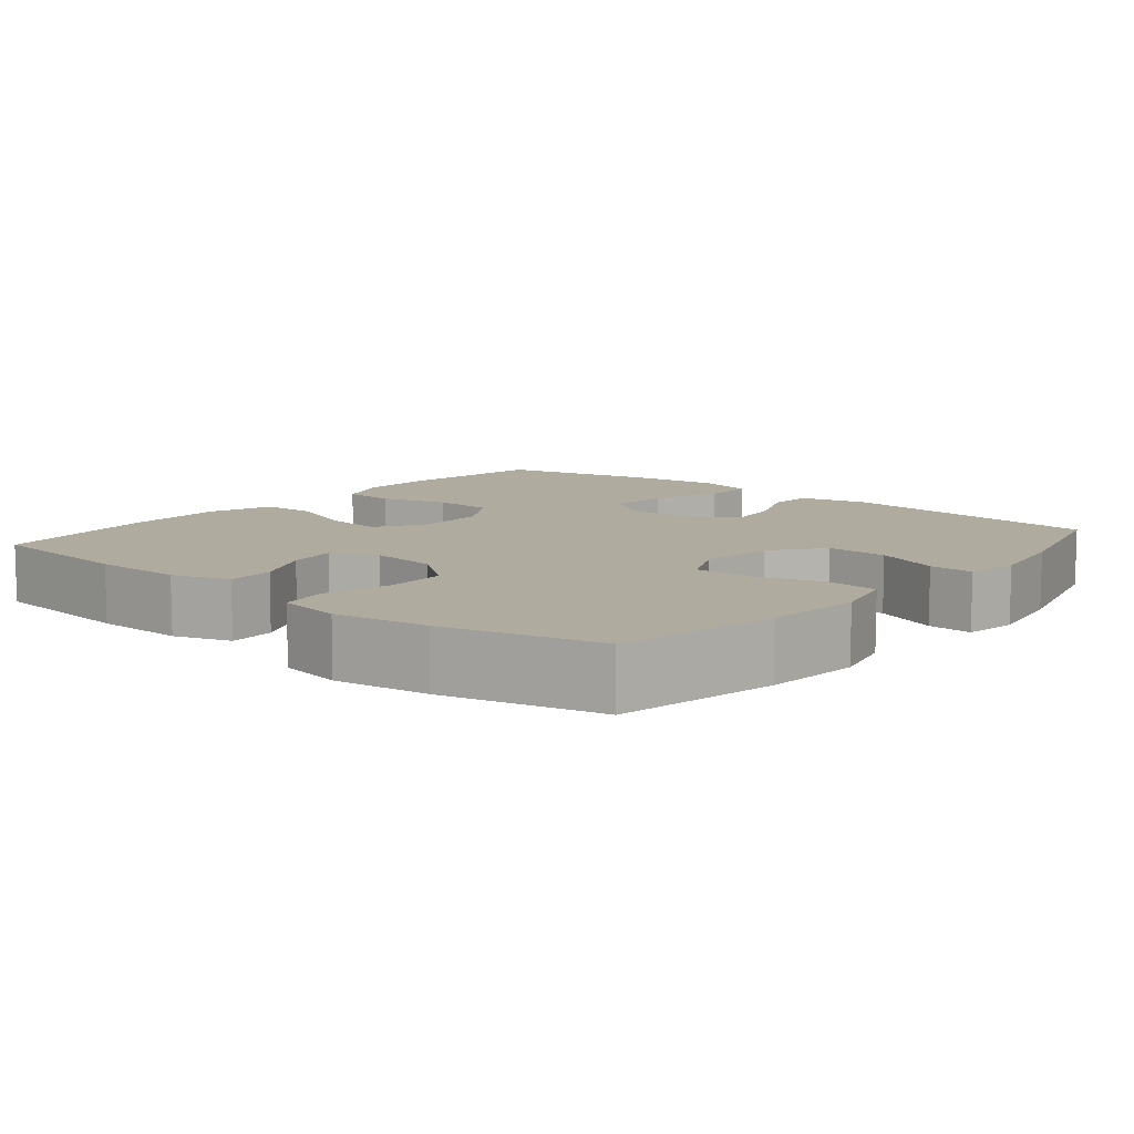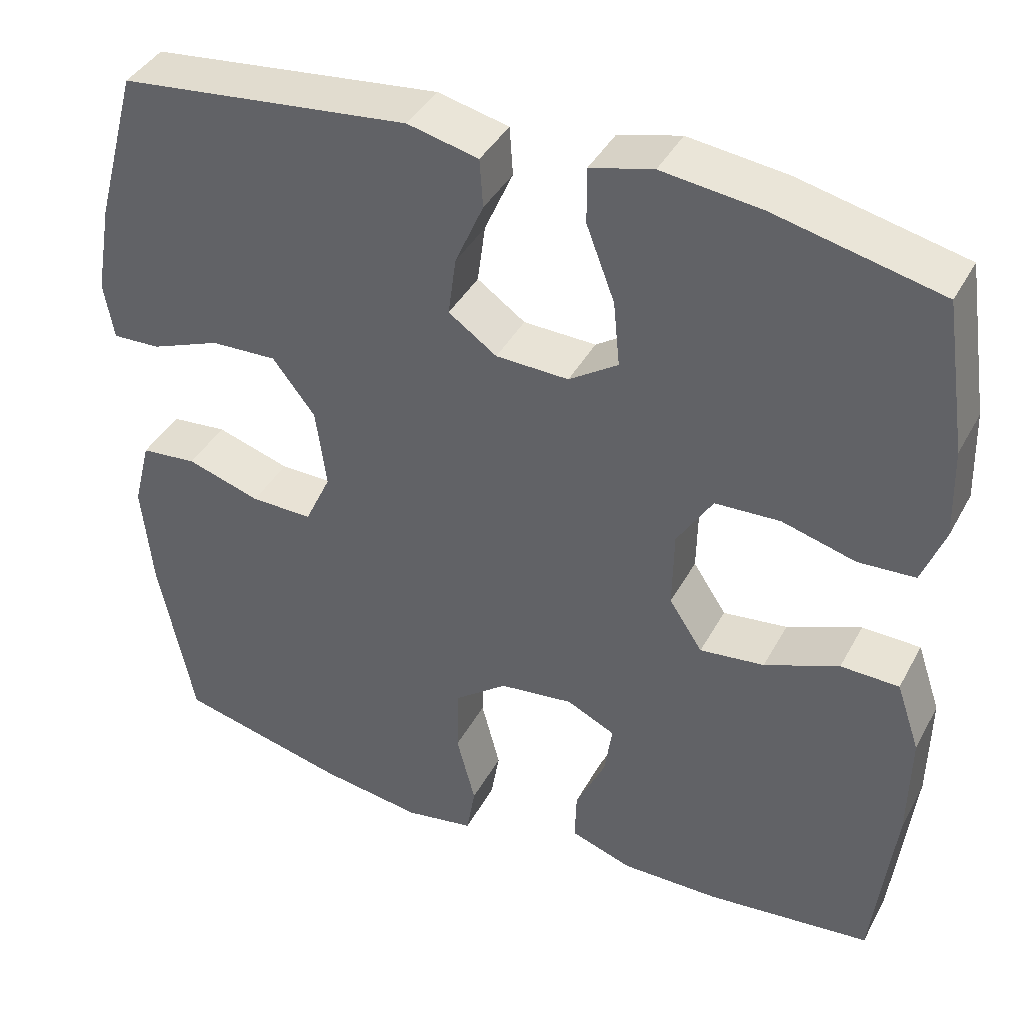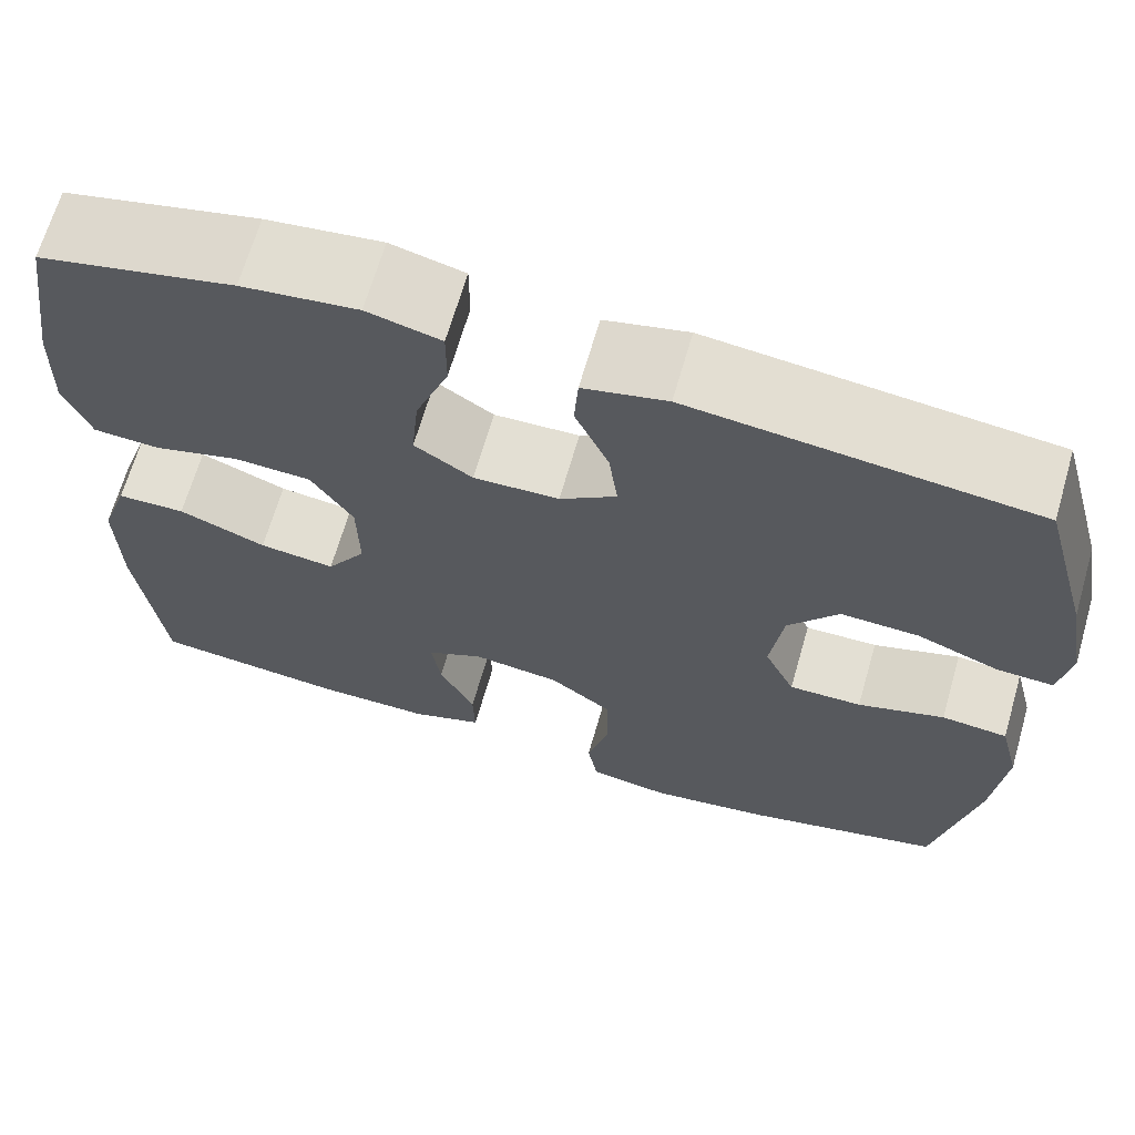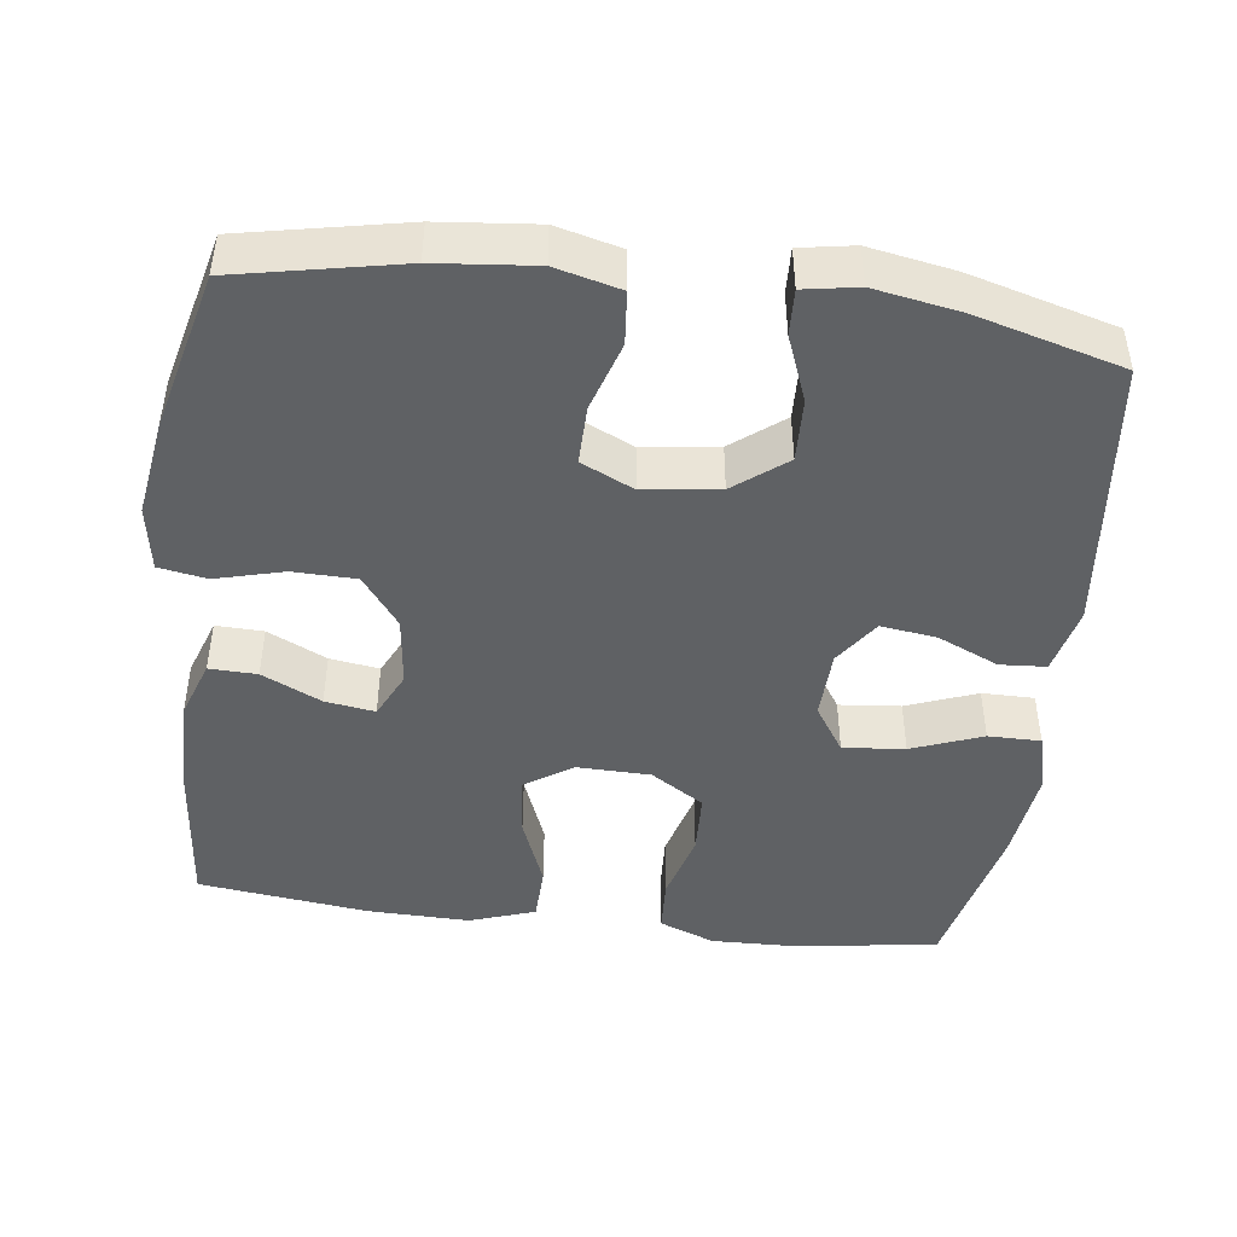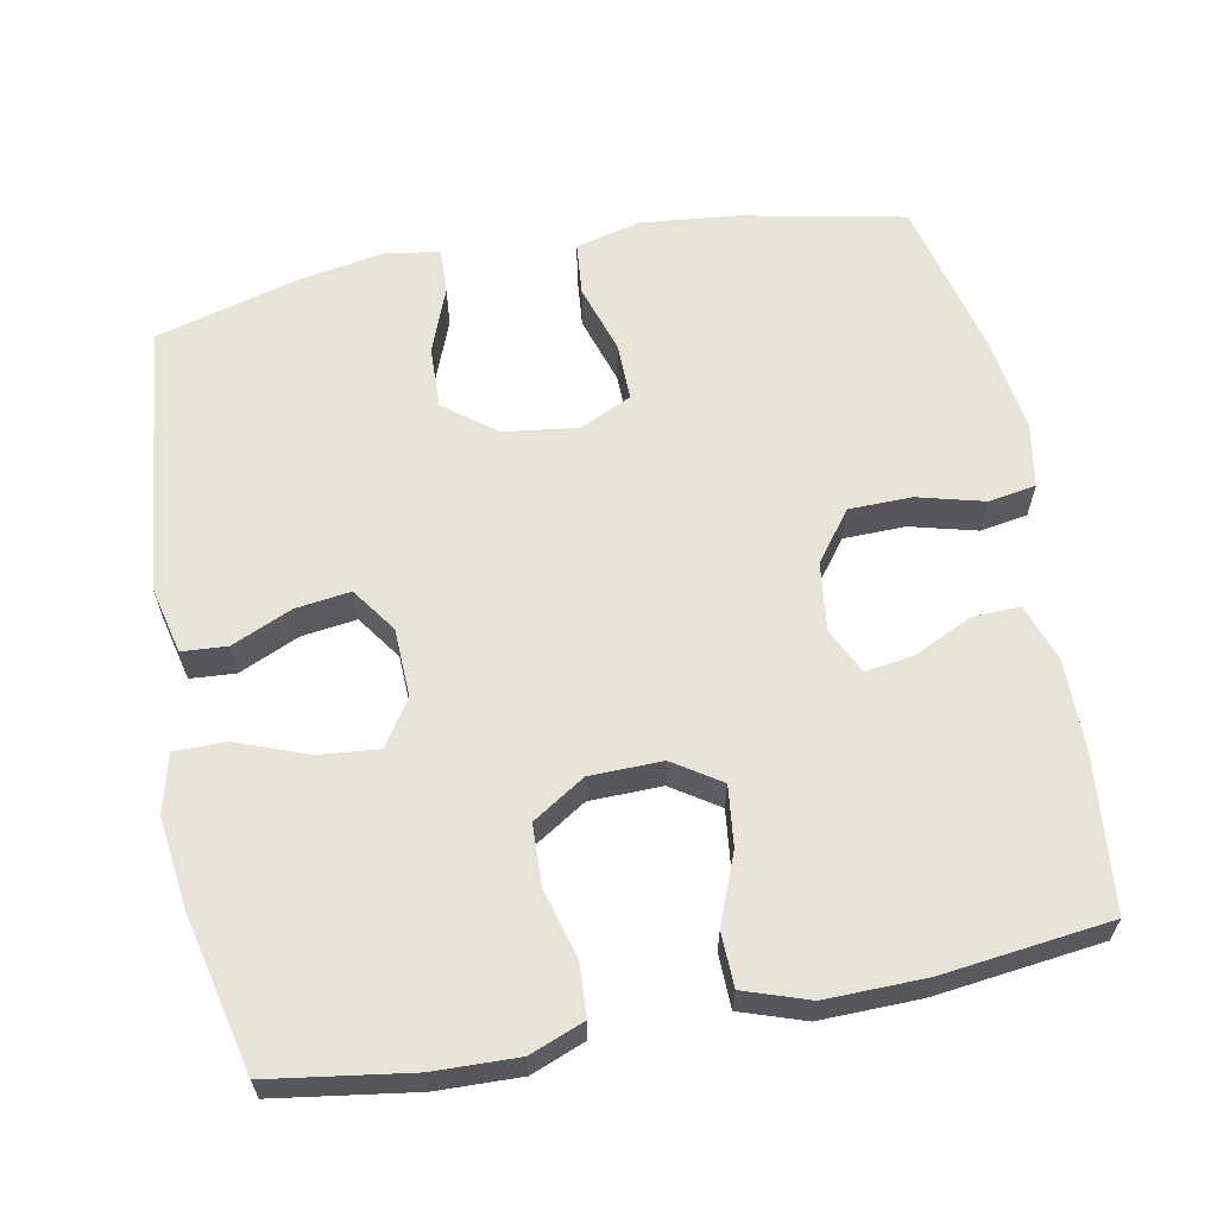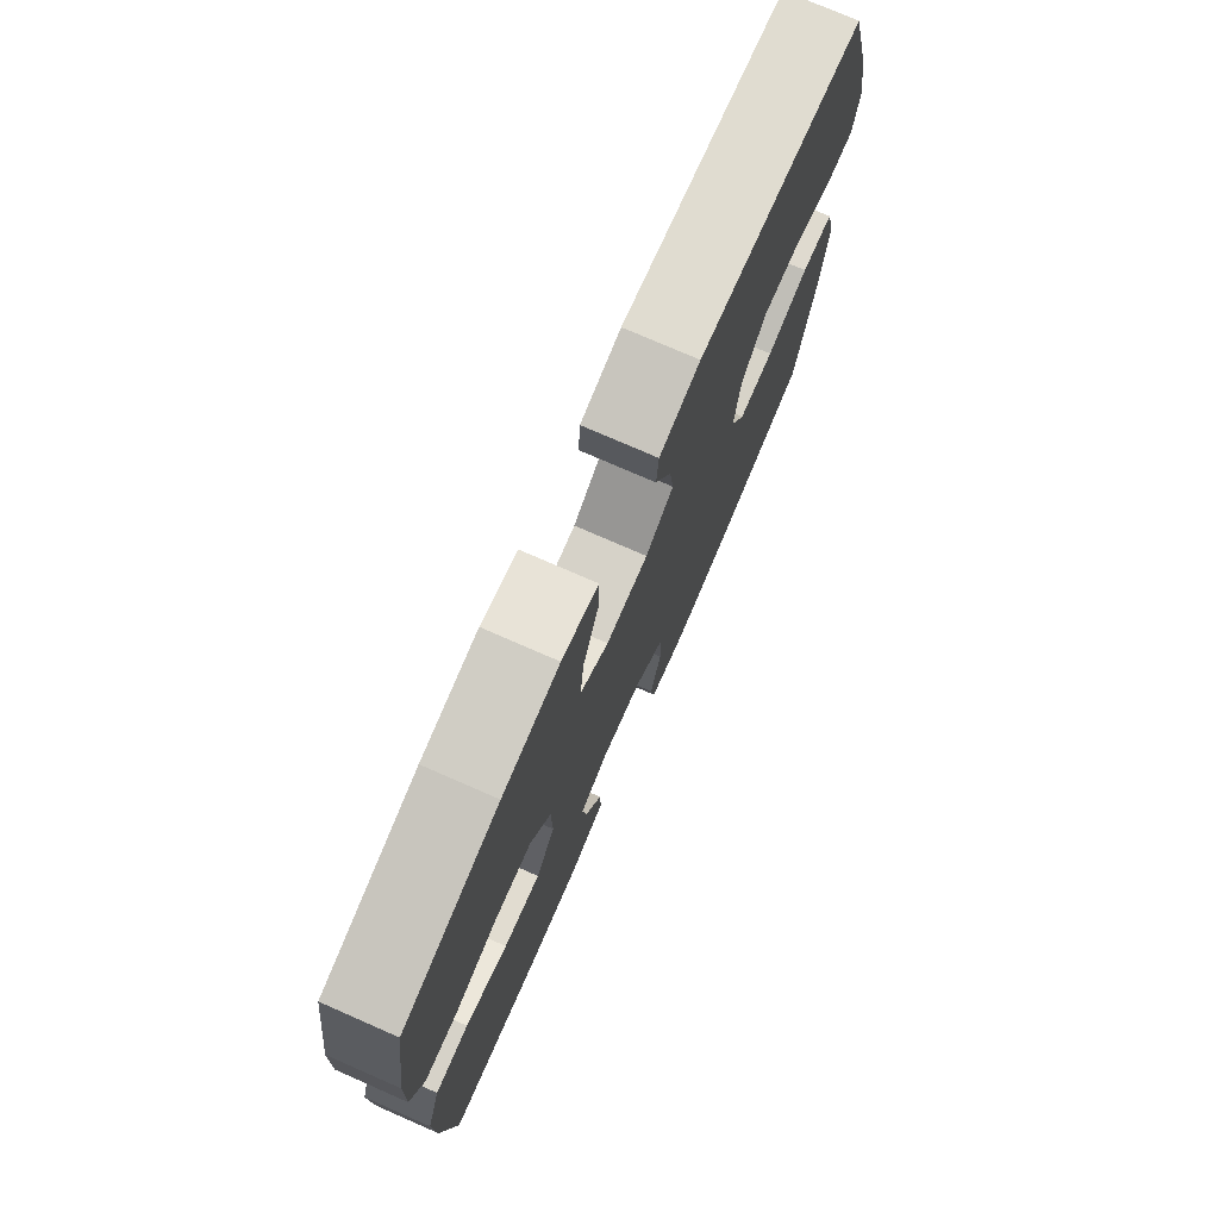
<metadata>
{"format":"obj","ext":"obj","renderer":"f3d","projection":"perspective","resolution":1024,"background":"white","views":[{"elev":9.7,"azim":-140.2,"up":"+Y"},{"elev":40.0,"azim":26.1,"up":"+Z"},{"elev":66.8,"azim":-163.9,"up":"+Z"},{"elev":-46.0,"azim":-97.3,"up":"+Y"},{"elev":62.6,"azim":79.1,"up":"+Y"},{"elev":76.0,"azim":113.6,"up":"+Z"}]}
</metadata>
<code>
o path4898
v -0.5415 0.0375 0.3034
v -0.5619 0.0375 0.1875
v -0.5493 0.0375 0.1149
v -0.4884 0.0375 0.1174
v -0.4005 0.0375 0.1516
v -0.3164 0.0375 0.1548
v -0.2624 0.0375 0.08524
v -0.2488 0.0375 -0.01573
v -0.2818 0.0375 -0.08611
v -0.36 0.0375 -0.08494
v -0.4534 0.0375 -0.05551
v -0.5246 0.0375 -0.06221
v -0.5464 0.0375 -0.1494
v -0.5331 0.0375 -0.2818
v -0.4883 0.0375 -0.5023
v -0.2745 0.0375 -0.5548
v -0.1453 0.0375 -0.574
v -0.05818 0.0375 -0.5592
v -0.04723 0.0375 -0.4949
v -0.07106 0.0375 -0.4041
v -0.0695 0.0375 -0.3194
v -0.002228 0.0375 -0.2683
v 0.09157 0.0375 -0.257
v 0.1529 0.0375 -0.2866
v 0.143 0.0375 -0.3532
v 0.1053 0.0375 -0.4328
v 0.1034 0.0375 -0.4967
v 0.1814 0.0375 -0.5237
v 0.305 0.0375 -0.5233
v 0.5136 0.0375 -0.5023
v 0.5411 0.0375 -0.2743
v 0.5436 0.0375 -0.1383
v 0.5138 0.0375 -0.05062
v 0.4401 0.0375 -0.04855
v 0.3461 0.0375 -0.08579
v 0.2645 0.0375 -0.09522
v 0.2223 0.0375 -0.03103
v 0.2242 0.0375 0.0672
v 0.2692 0.0375 0.1385
v 0.3515 0.0375 0.1419
v 0.4445 0.0375 0.1162
v 0.5167 0.0375 0.1201
v 0.5453 0.0375 0.1943
v 0.5419 0.0375 0.3084
v 0.5136 0.0375 0.4994
v 0.3038 0.0375 0.5477
v 0.1792 0.0375 0.5633
v 0.09983 0.0375 0.5434
v 0.1 0.0375 0.473
v 0.136 0.0375 0.3783
v 0.1441 0.0375 0.2957
v 0.08192 0.0375 0.2547
v -0.01031 0.0375 0.2579
v -0.07142 0.0375 0.3008
v -0.06147 0.0375 0.3753
v -0.02549 0.0375 0.4573
v -0.02971 0.0375 0.5188
v -0.1196 0.0375 0.5398
v -0.4883 0.0375 0.4994
v -0.5415 -0.0375 0.3034
v -0.5619 -0.0375 0.1875
v -0.5493 -0.0375 0.1149
v -0.4884 -0.0375 0.1174
v -0.4005 -0.0375 0.1516
v -0.3164 -0.0375 0.1548
v -0.2624 -0.0375 0.08524
v -0.2488 -0.0375 -0.01573
v -0.2818 -0.0375 -0.08611
v -0.36 -0.0375 -0.08494
v -0.4534 -0.0375 -0.05551
v -0.5246 -0.0375 -0.06221
v -0.5464 -0.0375 -0.1494
v -0.5331 -0.0375 -0.2818
v -0.4883 -0.0375 -0.5023
v -0.2745 -0.0375 -0.5548
v -0.1453 -0.0375 -0.574
v -0.05818 -0.0375 -0.5592
v -0.04723 -0.0375 -0.4949
v -0.07106 -0.0375 -0.4041
v -0.0695 -0.0375 -0.3194
v -0.002228 -0.0375 -0.2683
v 0.09157 -0.0375 -0.257
v 0.1529 -0.0375 -0.2866
v 0.143 -0.0375 -0.3532
v 0.1053 -0.0375 -0.4328
v 0.1034 -0.0375 -0.4967
v 0.1814 -0.0375 -0.5237
v 0.305 -0.0375 -0.5233
v 0.5136 -0.0375 -0.5023
v 0.5411 -0.0375 -0.2743
v 0.5436 -0.0375 -0.1383
v 0.5138 -0.0375 -0.05062
v 0.4401 -0.0375 -0.04855
v 0.3461 -0.0375 -0.08579
v 0.2645 -0.0375 -0.09522
v 0.2223 -0.0375 -0.03103
v 0.2242 -0.0375 0.0672
v 0.2692 -0.0375 0.1385
v 0.3515 -0.0375 0.1419
v 0.4445 -0.0375 0.1162
v 0.5167 -0.0375 0.1201
v 0.5453 -0.0375 0.1943
v 0.5419 -0.0375 0.3084
v 0.5136 -0.0375 0.4994
v 0.3038 -0.0375 0.5477
v 0.1792 -0.0375 0.5633
v 0.09983 -0.0375 0.5434
v 0.1 -0.0375 0.473
v 0.136 -0.0375 0.3783
v 0.1441 -0.0375 0.2957
v 0.08192 -0.0375 0.2547
v -0.01031 -0.0375 0.2579
v -0.07142 -0.0375 0.3008
v -0.06147 -0.0375 0.3753
v -0.02549 -0.0375 0.4573
v -0.02971 -0.0375 0.5188
v -0.1196 -0.0375 0.5398
v -0.4883 -0.0375 0.4994
v 0.3038 0.0375 0.5477
v 0.1792 0.0375 0.5633
v 0.09983 0.0375 0.5434
v 0.09983 0.0375 0.5434
v 0.1 0.0375 0.473
v -0.02971 0.0375 0.5188
v -0.02971 0.0375 0.5188
v -0.1196 0.0375 0.5398
v 0.5136 0.0375 0.4994
v 0.5136 0.0375 0.4994
v -0.02549 0.0375 0.4573
v -0.4883 0.0375 0.4994
v -0.4883 0.0375 0.4994
v 0.136 0.0375 0.3783
v -0.06147 0.0375 0.3753
v 0.5419 0.0375 0.3084
v -0.5415 0.0375 0.3034
v 0.1441 0.0375 0.2957
v 0.1441 0.0375 0.2957
v -0.07142 0.0375 0.3008
v -0.07142 0.0375 0.3008
v 0.5453 0.0375 0.1943
v -0.5619 0.0375 0.1875
v -0.01031 0.0375 0.2579
v 0.08192 0.0375 0.2547
v 0.5167 0.0375 0.1201
v 0.5167 0.0375 0.1201
v -0.4005 0.0375 0.1516
v -0.3164 0.0375 0.1548
v -0.5493 0.0375 0.1149
v -0.5493 0.0375 0.1149
v 0.2692 0.0375 0.1385
v 0.3515 0.0375 0.1419
v -0.2624 0.0375 0.08524
v -0.4884 0.0375 0.1174
v 0.4445 0.0375 0.1162
v 0.2242 0.0375 0.0672
v -0.2488 0.0375 -0.01573
v 0.2223 0.0375 -0.03103
v -0.2818 0.0375 -0.08611
v -0.2818 0.0375 -0.08611
v 0.2645 0.0375 -0.09522
v 0.2645 0.0375 -0.09522
v 0.5138 0.0375 -0.05062
v 0.5138 0.0375 -0.05062
v 0.4401 0.0375 -0.04855
v 0.3461 0.0375 -0.08579
v 0.5436 0.0375 -0.1383
v -0.36 0.0375 -0.08494
v -0.4534 0.0375 -0.05551
v -0.5246 0.0375 -0.06221
v -0.5246 0.0375 -0.06221
v -0.5464 0.0375 -0.1494
v 0.5411 0.0375 -0.2743
v -0.5331 0.0375 -0.2818
v 0.09157 0.0375 -0.257
v 0.1529 0.0375 -0.2866
v 0.1529 0.0375 -0.2866
v -0.002228 0.0375 -0.2683
v -0.0695 0.0375 -0.3194
v 0.143 0.0375 -0.3532
v -0.07106 0.0375 -0.4041
v 0.1053 0.0375 -0.4328
v 0.5136 0.0375 -0.5023
v 0.5136 0.0375 -0.5023
v -0.04723 0.0375 -0.4949
v 0.1034 0.0375 -0.4967
v 0.1034 0.0375 -0.4967
v -0.4883 0.0375 -0.5023
v -0.4883 0.0375 -0.5023
v -0.05818 0.0375 -0.5592
v -0.05818 0.0375 -0.5592
v 0.1814 0.0375 -0.5237
v 0.305 0.0375 -0.5233
v -0.2745 0.0375 -0.5548
v -0.1453 0.0375 -0.574
v 0.3038 -0.0375 0.5477
v 0.1792 -0.0375 0.5633
v 0.09983 -0.0375 0.5434
v 0.09983 -0.0375 0.5434
v 0.1 -0.0375 0.473
v -0.02971 -0.0375 0.5188
v -0.02971 -0.0375 0.5188
v -0.1196 -0.0375 0.5398
v 0.5136 -0.0375 0.4994
v 0.5136 -0.0375 0.4994
v -0.02549 -0.0375 0.4573
v -0.4883 -0.0375 0.4994
v -0.4883 -0.0375 0.4994
v 0.136 -0.0375 0.3783
v -0.06147 -0.0375 0.3753
v 0.5419 -0.0375 0.3084
v -0.5415 -0.0375 0.3034
v 0.1441 -0.0375 0.2957
v 0.1441 -0.0375 0.2957
v -0.07142 -0.0375 0.3008
v -0.07142 -0.0375 0.3008
v 0.5453 -0.0375 0.1943
v -0.5619 -0.0375 0.1875
v -0.01031 -0.0375 0.2579
v 0.08192 -0.0375 0.2547
v 0.5167 -0.0375 0.1201
v 0.5167 -0.0375 0.1201
v -0.4005 -0.0375 0.1516
v -0.3164 -0.0375 0.1548
v -0.5493 -0.0375 0.1149
v -0.5493 -0.0375 0.1149
v 0.2692 -0.0375 0.1385
v 0.3515 -0.0375 0.1419
v -0.2624 -0.0375 0.08524
v -0.4884 -0.0375 0.1174
v 0.4445 -0.0375 0.1162
v 0.2242 -0.0375 0.0672
v -0.2488 -0.0375 -0.01573
v 0.2223 -0.0375 -0.03103
v -0.2818 -0.0375 -0.08611
v -0.2818 -0.0375 -0.08611
v 0.2645 -0.0375 -0.09522
v 0.2645 -0.0375 -0.09522
v 0.5138 -0.0375 -0.05062
v 0.5138 -0.0375 -0.05062
v 0.4401 -0.0375 -0.04855
v 0.3461 -0.0375 -0.08579
v 0.5436 -0.0375 -0.1383
v -0.36 -0.0375 -0.08494
v -0.4534 -0.0375 -0.05551
v -0.5246 -0.0375 -0.06221
v -0.5246 -0.0375 -0.06221
v -0.5464 -0.0375 -0.1494
v 0.5411 -0.0375 -0.2743
v -0.5331 -0.0375 -0.2818
v 0.09157 -0.0375 -0.257
v 0.1529 -0.0375 -0.2866
v 0.1529 -0.0375 -0.2866
v -0.002228 -0.0375 -0.2683
v -0.0695 -0.0375 -0.3194
v 0.143 -0.0375 -0.3532
v -0.07106 -0.0375 -0.4041
v 0.1053 -0.0375 -0.4328
v 0.5136 -0.0375 -0.5023
v 0.5136 -0.0375 -0.5023
v -0.04723 -0.0375 -0.4949
v 0.1034 -0.0375 -0.4967
v 0.1034 -0.0375 -0.4967
v -0.4883 -0.0375 -0.5023
v -0.4883 -0.0375 -0.5023
v -0.05818 -0.0375 -0.5592
v -0.05818 -0.0375 -0.5592
v 0.1814 -0.0375 -0.5237
v 0.305 -0.0375 -0.5233
v -0.2745 -0.0375 -0.5548
v -0.1453 -0.0375 -0.574
f 218 233 231
f 267 257 261
f 243 249 234
f 253 234 254
f 232 233 218
f 269 256 254
f 210 227 216
f 241 242 240
f 256 270 260
f 208 196 199
f 232 253 233
f 196 208 195
f 254 234 249
f 268 251 255
f 212 227 210
f 250 251 236
f 206 209 202
f 233 253 250
f 227 212 226
f 209 205 202
f 199 196 197
f 211 222 223
f 255 267 268
f 217 222 211
f 228 232 218
f 254 249 269
f 267 255 257
f 195 210 203
f 219 226 212
f 248 251 268
f 247 249 243
f 236 251 241
f 270 256 269
f 214 228 218
f 218 231 219
f 216 227 230
f 202 205 200
f 240 242 238
f 260 270 265
f 242 241 248
f 209 223 214
f 244 247 243
f 216 230 220
f 195 208 212
f 222 217 229
f 234 253 232
f 229 217 224
f 211 223 206
f 245 247 244
f 248 268 258
f 233 250 236
f 263 269 249
f 223 209 206
f 251 248 241
f 212 210 195
f 223 228 214
f 231 226 219
f 46 47 106 105
f 47 122 198 106
f 48 49 108 107
f 125 58 117 201
f 128 46 105 204
f 56 57 116 115
f 58 131 207 117
f 49 50 109 108
f 55 56 115 114
f 44 45 104 103
f 59 1 60 118
f 50 137 213 109
f 139 55 114 215
f 43 44 103 102
f 1 2 61 60
f 53 54 113 112
f 51 52 111 110
f 52 53 112 111
f 145 43 102 221
f 5 6 65 64
f 2 149 225 61
f 39 40 99 98
f 6 7 66 65
f 4 5 64 63
f 3 4 63 62
f 41 42 101 100
f 40 41 100 99
f 38 39 98 97
f 7 8 67 66
f 37 38 97 96
f 8 159 235 67
f 161 37 96 237
f 163 34 93 239
f 34 35 94 93
f 32 33 92 91
f 10 11 70 69
f 11 170 246 70
f 12 13 72 71
f 9 10 69 68
f 35 36 95 94
f 31 32 91 90
f 13 14 73 72
f 23 176 252 82
f 22 23 82 81
f 21 22 81 80
f 24 25 84 83
f 20 21 80 79
f 25 26 85 84
f 183 31 90 259
f 19 20 79 78
f 26 186 262 85
f 14 188 264 73
f 190 19 78 266
f 27 28 87 86
f 29 30 89 88
f 28 29 88 87
f 15 16 75 74
f 17 18 77 76
f 16 17 76 75
f 142 155 157
f 191 185 181
f 167 158 173
f 177 178 158
f 156 142 157
f 193 178 180
f 134 140 151
f 165 164 166
f 180 184 194
f 132 123 120
f 156 157 177
f 120 119 132
f 178 173 158
f 192 179 175
f 136 134 151
f 174 160 175
f 130 126 133
f 157 174 177
f 151 150 136
f 133 126 129
f 123 121 120
f 135 147 146
f 179 192 191
f 141 135 146
f 152 142 156
f 178 193 173
f 191 181 179
f 119 127 134
f 143 136 150
f 172 192 175
f 171 167 173
f 160 165 175
f 194 193 180
f 138 142 152
f 142 143 155
f 140 154 151
f 126 124 129
f 164 162 166
f 184 189 194
f 166 172 165
f 133 138 147
f 168 167 171
f 140 144 154
f 119 136 132
f 146 153 141
f 158 156 177
f 153 148 141
f 135 130 147
f 169 168 171
f 172 182 192
f 157 160 174
f 187 173 193
f 147 130 133
f 175 165 172
f 136 119 134
f 147 138 152
f 155 143 150

</code>
